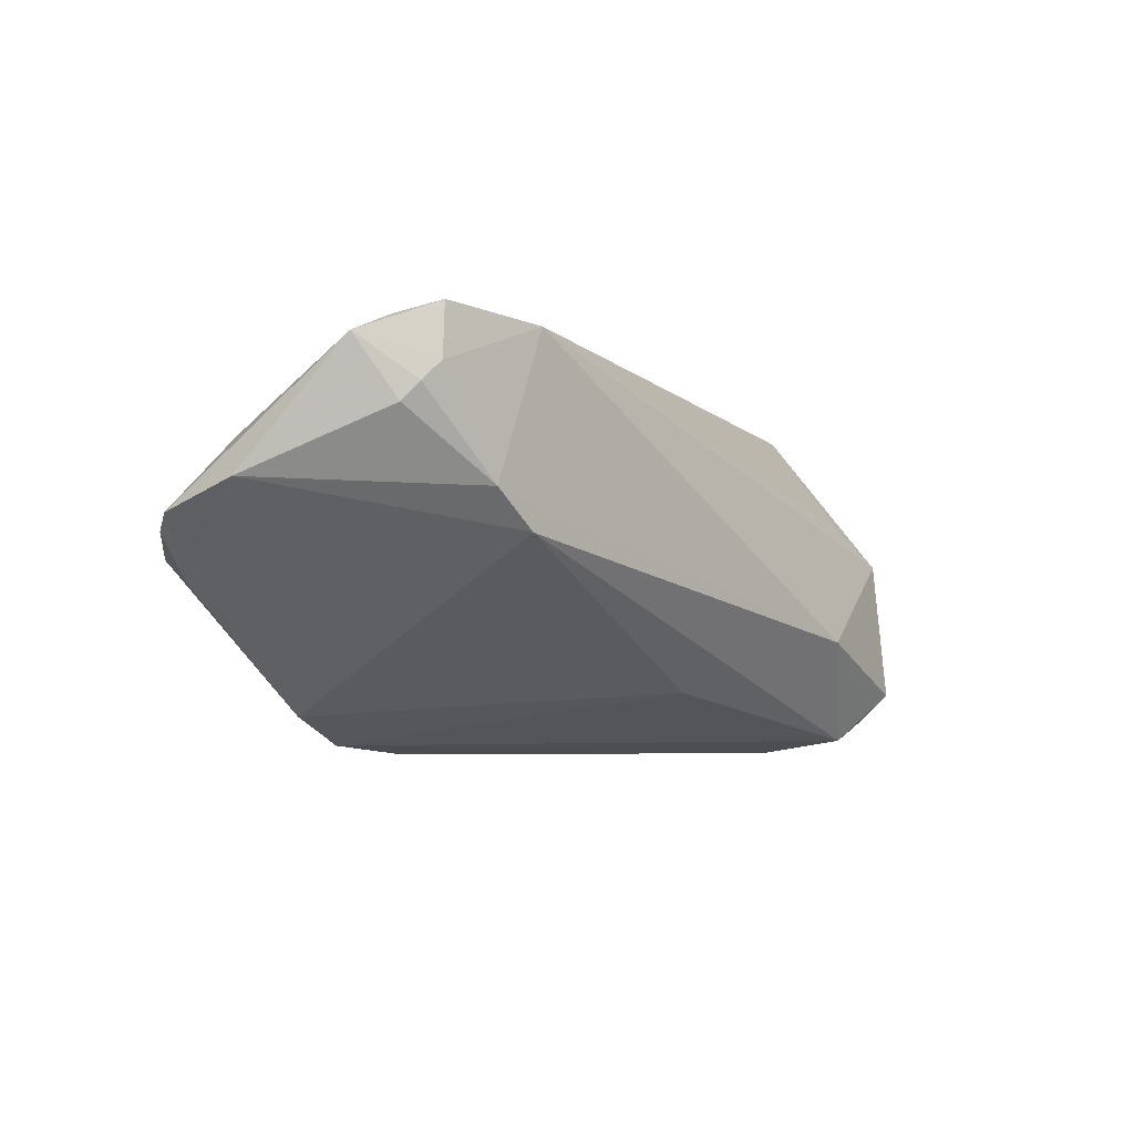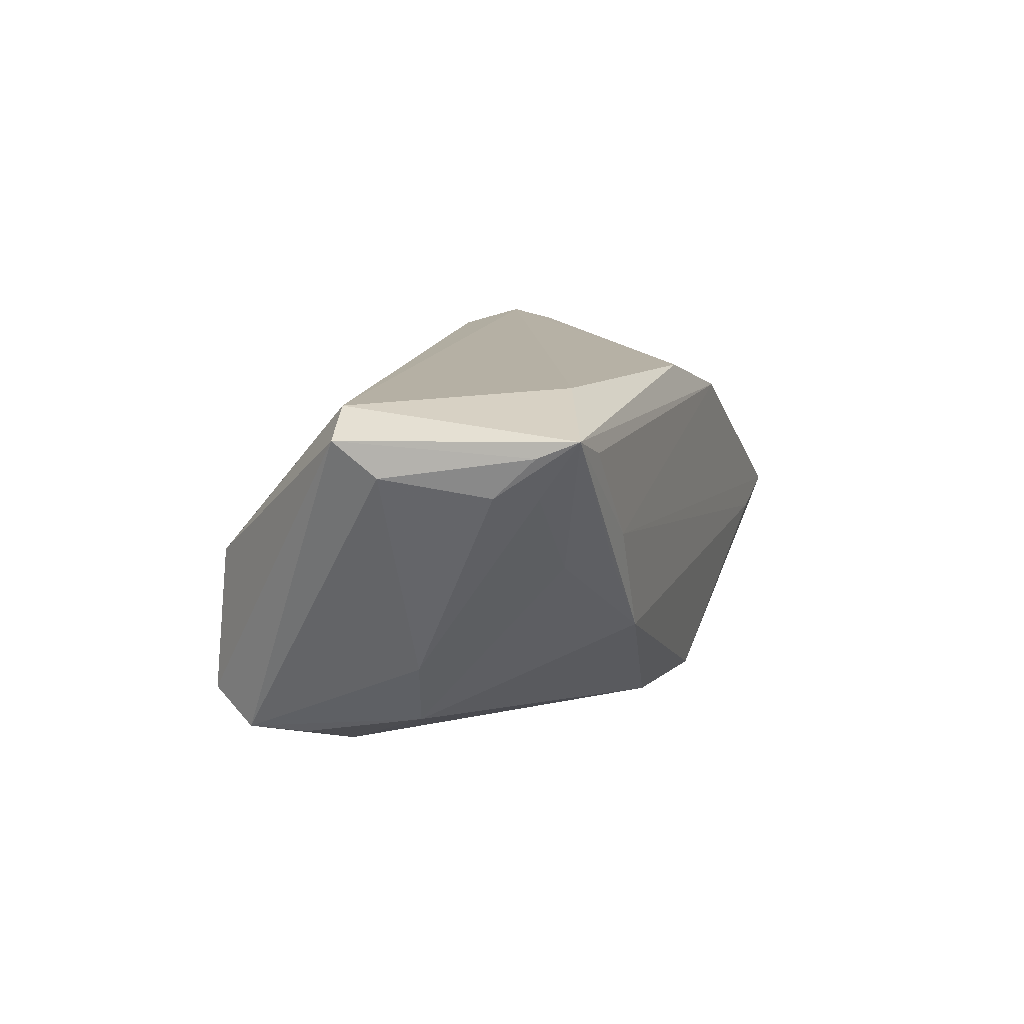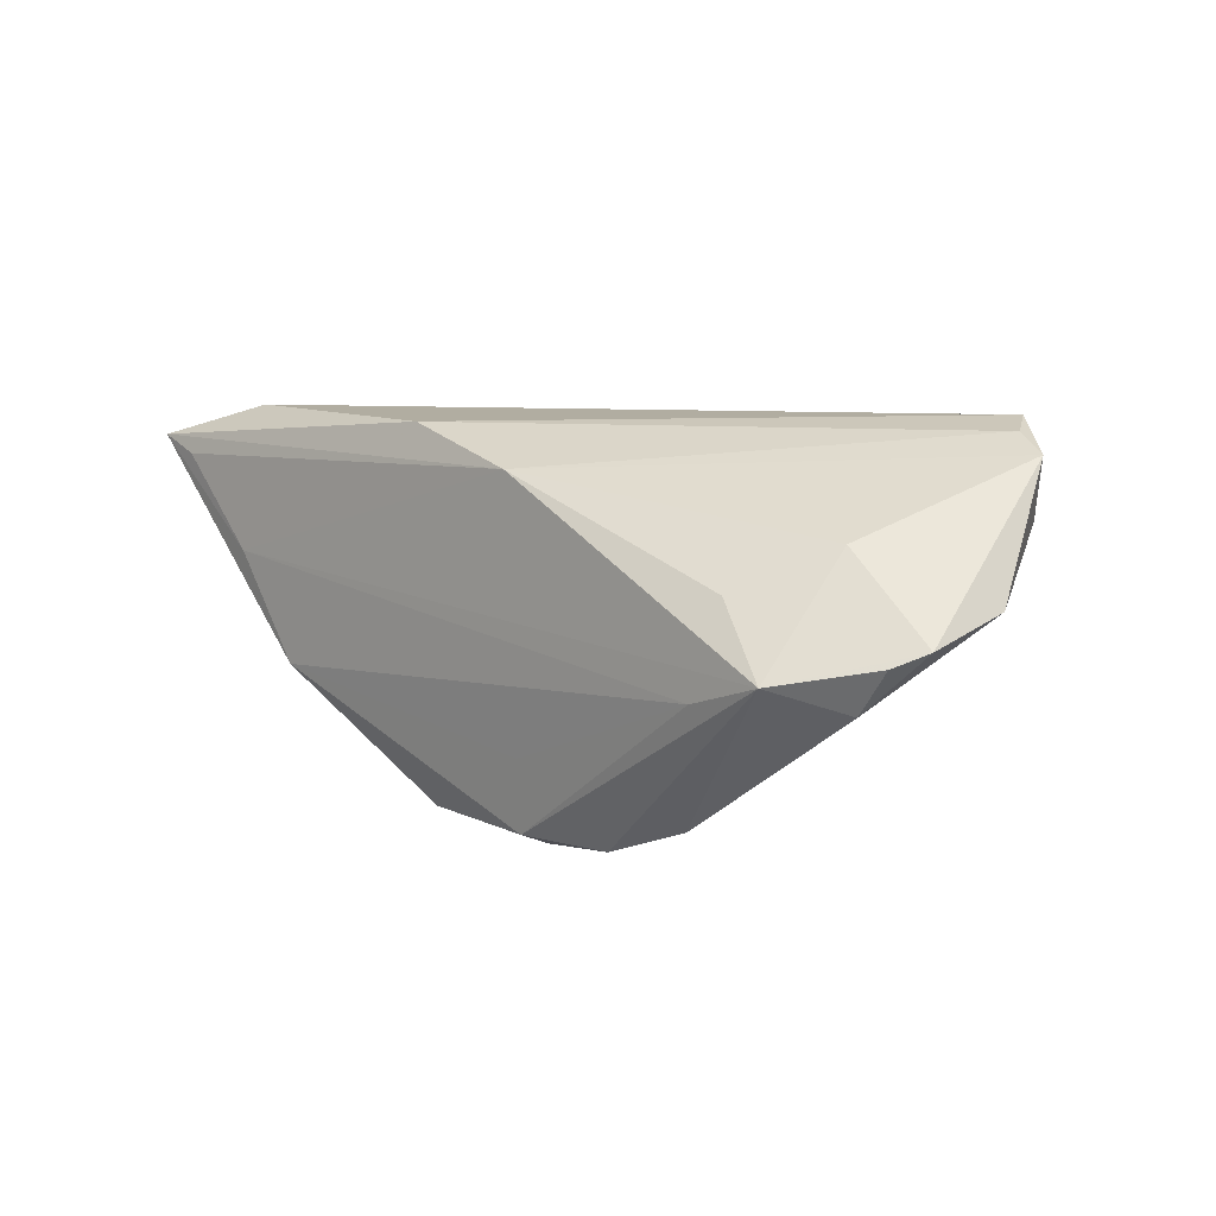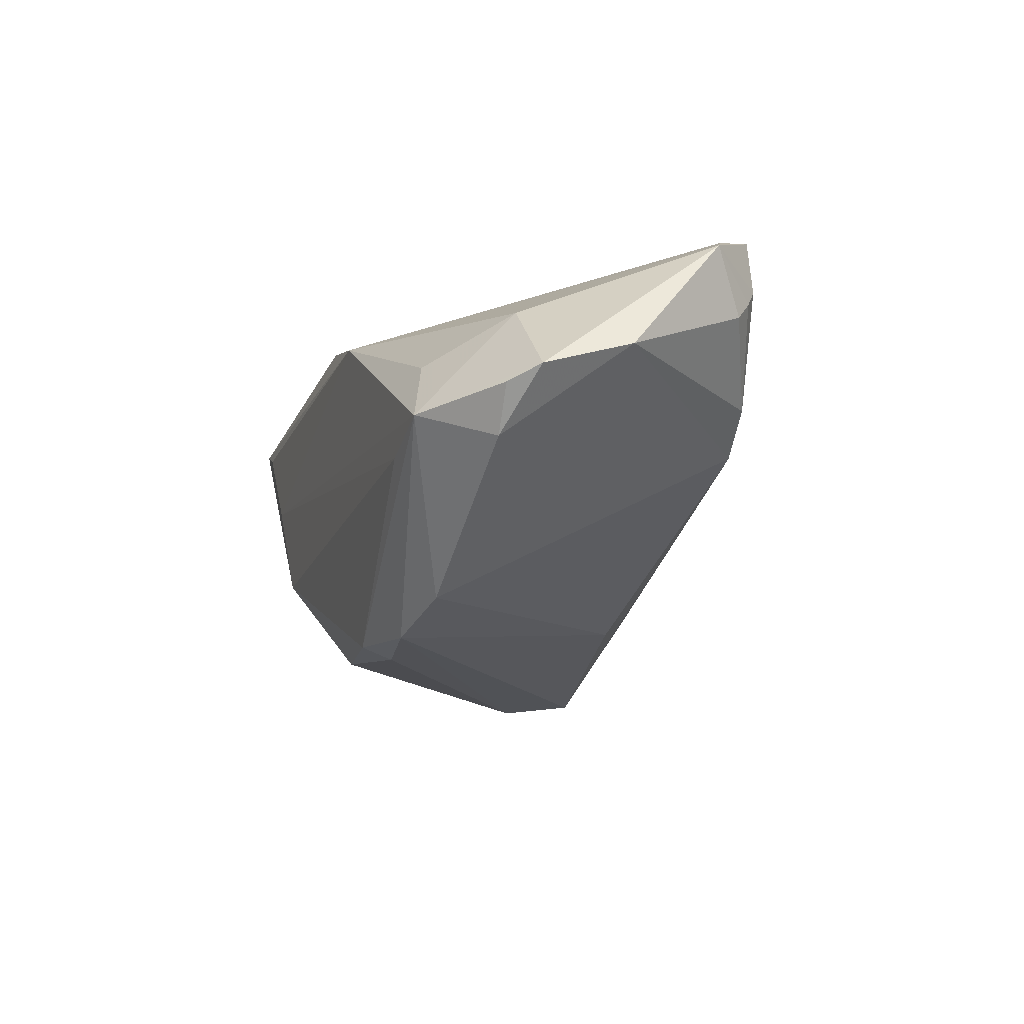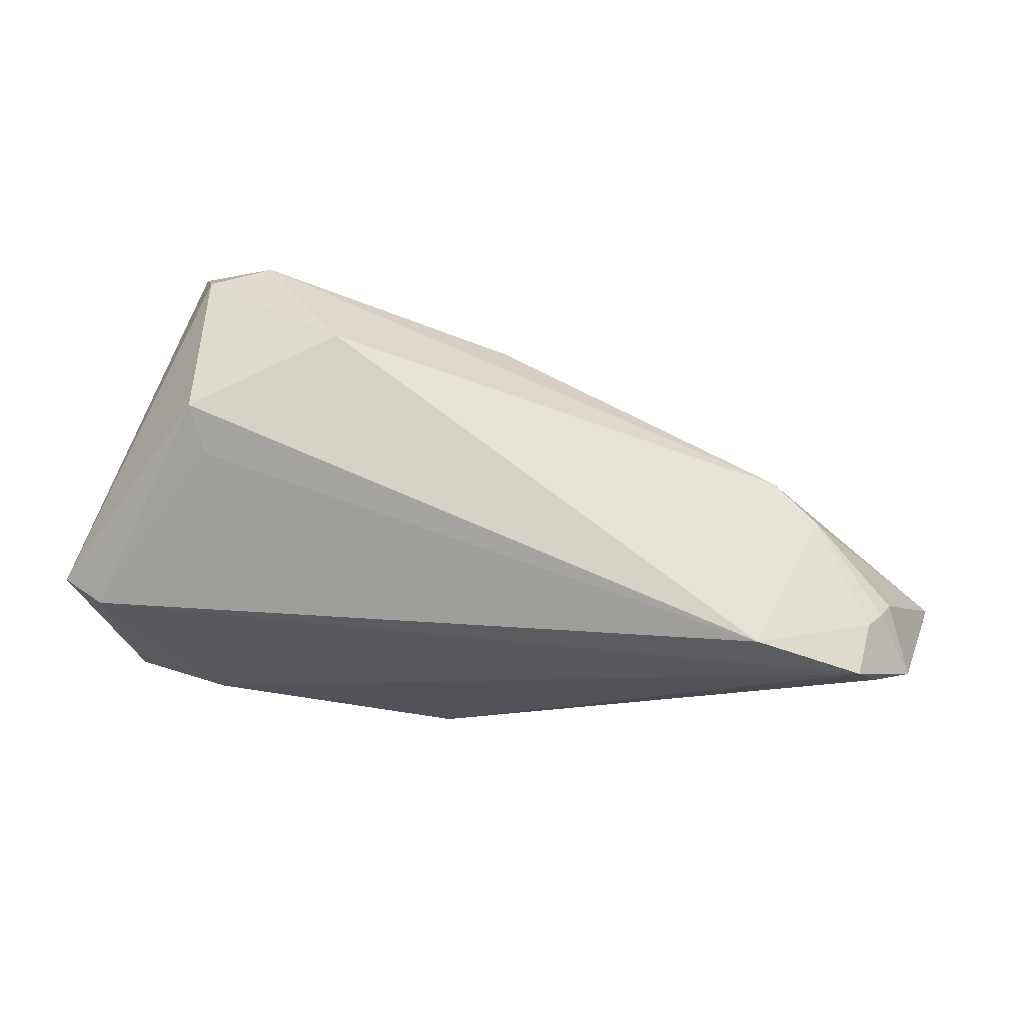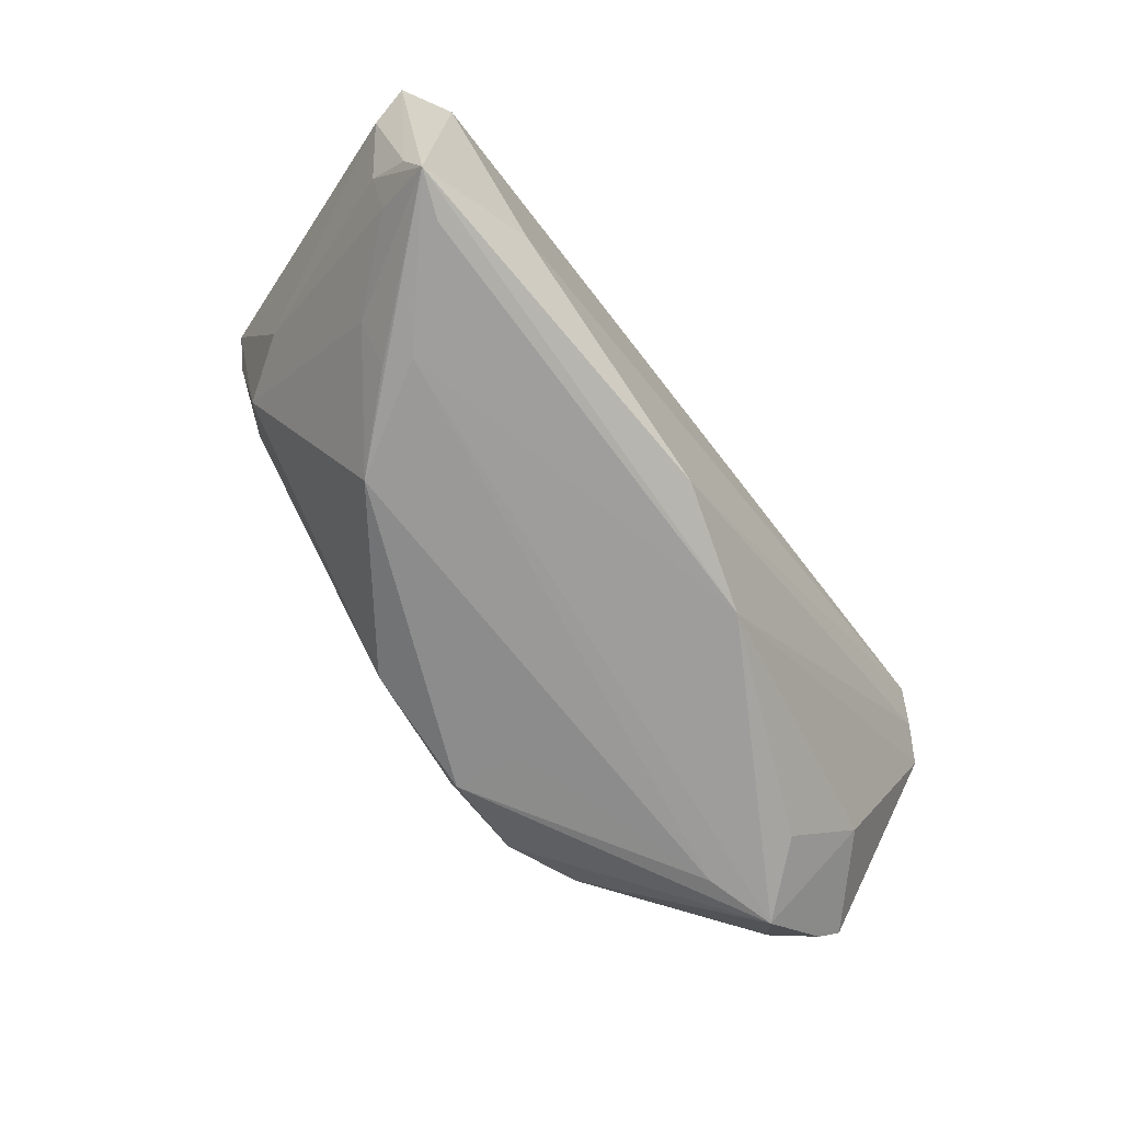
<metadata>
{"format":"obj","ext":"obj","renderer":"f3d","projection":"perspective","resolution":1024,"background":"white","views":[{"elev":-5.6,"azim":122.9,"up":"+Z"},{"elev":11.8,"azim":-71.3,"up":"+Z"},{"elev":7.1,"azim":43.9,"up":"+Z"},{"elev":-14.3,"azim":72.4,"up":"+Z"},{"elev":63.6,"azim":8.2,"up":"+Y"},{"elev":-70.5,"azim":-53.8,"up":"+Y"}]}
</metadata>
<code>
v -0.0259 -0.02426 -0.009994
v 0.05302 -0.01238 0.009546
v 0.05455 0.01923 0.01521
v -0.03215 0.01325 -0.02752
v 0.05672 0.01379 0.02064
v 0.0004359 0.01858 -0.01986
v 0.014 -0.0179 -0.02777
v -0.03445 -0.02482 0.003863
v -0.04975 -0.01876 0.01071
v -0.04059 0.01639 -0.02435
v 0.01402 -0.02482 0.01629
v 0.03514 -0.01736 -0.02324
v 0.05374 0.01891 0.02225
v 0.03974 0.02266 0.02121
v -0.05798 0.004044 0.0178
v 0.0645 -0.01271 -0.0006982
v 0.01345 -0.02183 -0.02619
v 0.06553 -0.001615 0.002545
v -0.03713 -0.01881 0.02225
v -0.04364 -0.0009421 -0.01342
v 0.02504 -0.01936 -0.02677
v -0.04535 -0.02469 0.01586
v 0.04417 -0.02203 0.004225
v 0.04008 0.02165 -0.002772
v -0.04066 -0.01912 0.0004918
v -0.02199 0.03032 -0.01255
v 0.06148 -0.01621 -0.002413
v -0.05265 -0.0193 0.01611
v 0.05636 0.01763 0.0128
v -0.003618 -0.01952 -0.02566
v -0.04119 0.02879 -0.01924
v -0.05275 -0.01404 0.01107
v -0.05204 0.005146 0.02106
v 0.01427 -0.02325 -0.01692
v 0.04631 0.02095 0.001946
v -0.05696 -0.001201 0.01344
v -0.03761 0.02339 0.004529
v 0.05741 -0.01592 -0.007873
v -0.002581 -0.02319 0.02114
v 0.06128 0.01158 0.01826
v -0.03559 -0.0239 0.0001944
v -0.04343 0.02287 -0.02339
v -0.0405 0.02726 -0.0005967
v 0.05157 -0.02482 -0.004421
v -0.0345 0.0242 -0.02573
v 0.04192 -0.02475 -0.007212
v -0.05135 -0.02423 0.01814
v 0.05758 0.0157 0.01042
v -0.03803 0.001021 -0.02186
f 33 43 15
f 47 33 15
f 15 43 31
f 44 27 16
f 21 12 44
f 16 40 2
f 2 44 16
f 18 40 16
f 18 12 24
f 19 47 39
f 33 47 19
f 14 43 37
f 37 33 14
f 43 33 37
f 20 32 36
f 26 24 45
f 45 31 26
f 26 43 14
f 26 31 43
f 45 21 4
f 1 30 17
f 21 44 17
f 49 30 1
f 1 25 49
f 49 4 30
f 6 21 45
f 6 12 21
f 45 24 6
f 24 12 6
f 8 47 1
f 47 8 22
f 38 44 12
f 27 44 38
f 16 27 38
f 38 18 16
f 12 18 38
f 44 2 23
f 14 3 35
f 35 26 14
f 24 26 35
f 35 18 24
f 14 33 13
f 33 19 13
f 13 3 14
f 39 5 13
f 13 19 39
f 13 5 40
f 40 3 13
f 9 32 20
f 47 32 9
f 9 25 47
f 20 49 9
f 9 49 25
f 1 47 41
f 41 25 1
f 47 25 41
f 28 32 47
f 28 36 32
f 28 47 15
f 15 36 28
f 46 17 44
f 46 8 1
f 44 8 46
f 30 4 7
f 7 17 30
f 7 4 21
f 21 17 7
f 42 49 20
f 20 36 42
f 42 31 45
f 15 31 42
f 42 36 15
f 45 4 42
f 11 8 44
f 11 22 8
f 44 23 11
f 39 47 11
f 47 22 11
f 11 23 2
f 11 2 40
f 11 5 39
f 40 5 11
f 18 35 48
f 40 18 48
f 1 17 34
f 34 46 1
f 17 46 34
f 4 49 10
f 10 42 4
f 49 42 10
f 29 35 3
f 29 48 35
f 29 3 40
f 40 48 29

</code>
